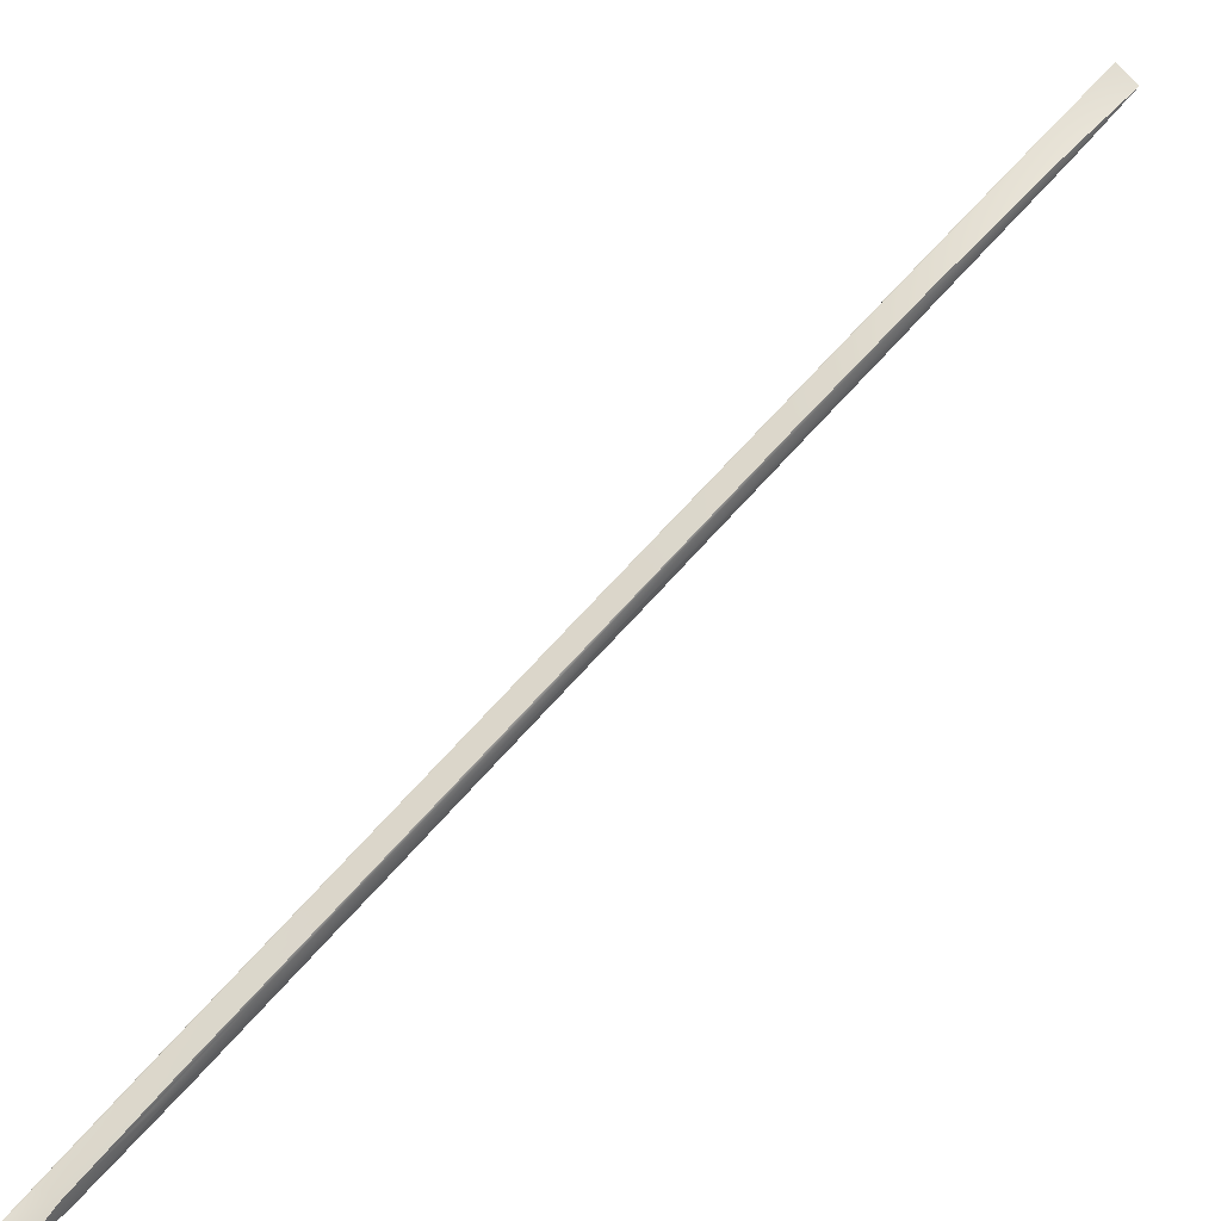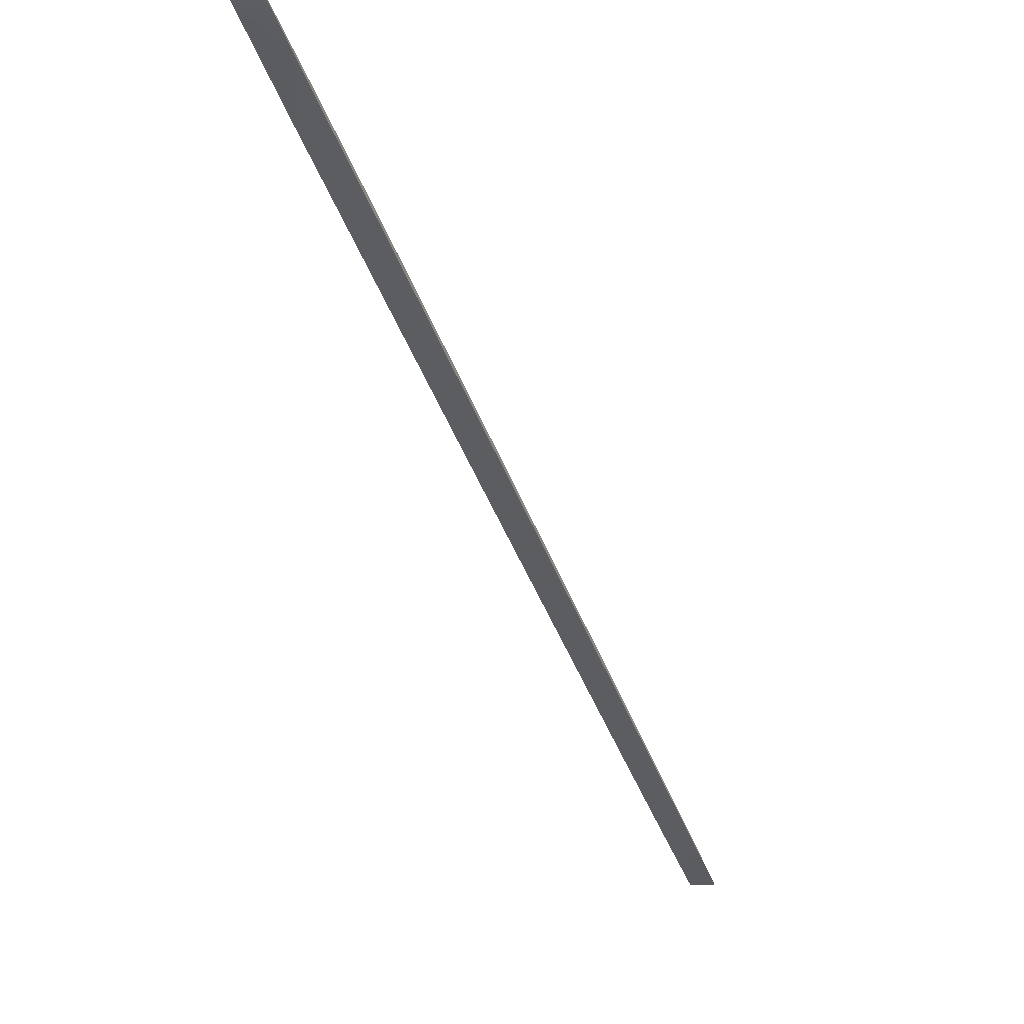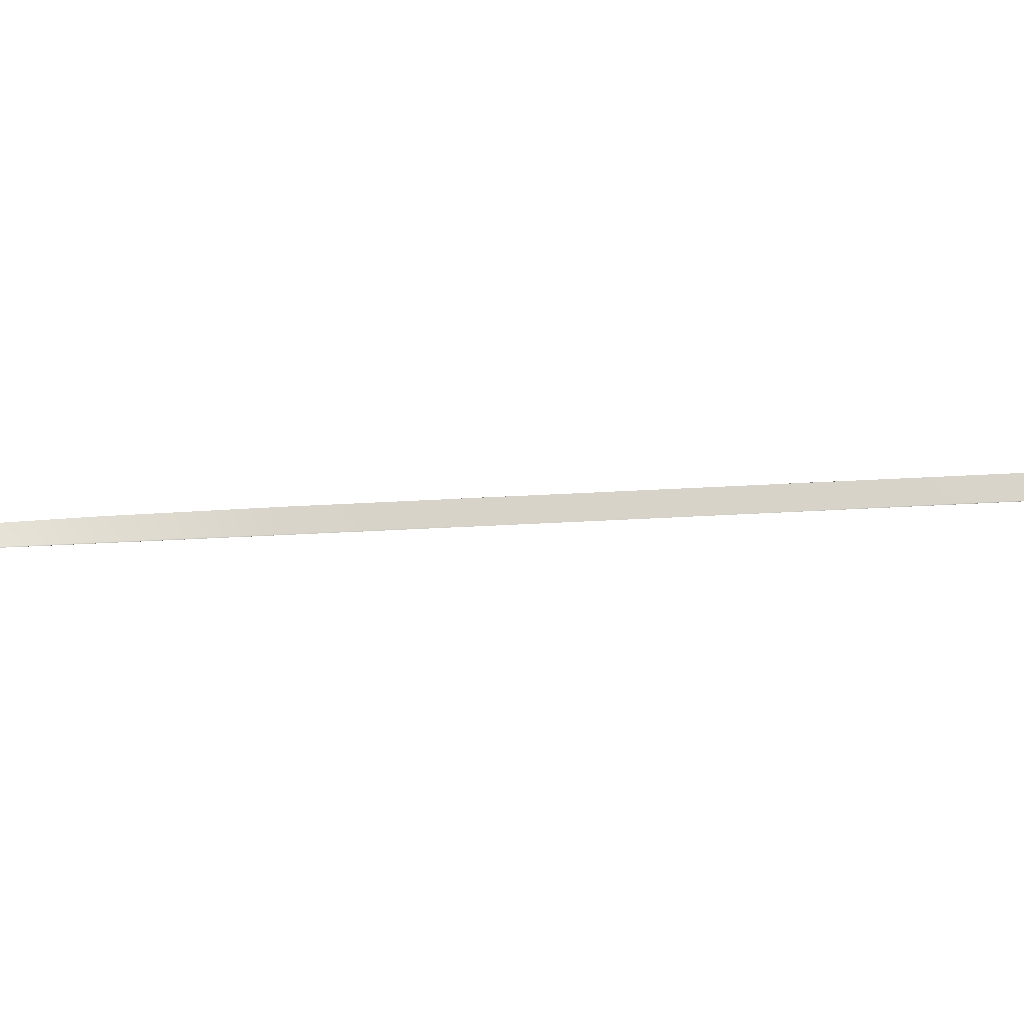
<metadata>
{"format":"obj","ext":"obj","renderer":"f3d","projection":"perspective","resolution":1024,"background":"white","views":[{"elev":68.1,"azim":11.7,"up":"+Y"},{"elev":-39.4,"azim":-11.1,"up":"+Y"},{"elev":49.6,"azim":-122.0,"up":"+Y"}]}
</metadata>
<code>
v -5.055 1.55 -0.6109
v -5.059 1.548 -0.6134
v -5.065 1.55 -0.5974
v -4.938 1.542 -0.8206
v -4.947 1.543 -0.7985
v -5.064 1.55 -0.5968
v -4.936 1.542 -0.8196
v -4.999 1.548 -0.7114
v -4.999 1.548 -0.7095
v -5.034 1.549 -0.6503
v -5.03 1.55 -0.6552
v -5.063 1.55 -0.5965
v -5.033 1.55 -0.6501
v -4.999 1.548 -0.7112
v -4.964 1.546 -0.7727
v -4.968 1.546 -0.7641
v -4.964 1.546 -0.7725
v -4.936 1.542 -0.8193
v -5 1.547 -0.7121
v -5.064 1.55 -0.597
v -4.999 1.548 -0.7117
v -5.034 1.549 -0.6506
v -5.035 1.549 -0.651
v -5.065 1.55 -0.5972
v -5.034 1.549 -0.6508
v -5 1.548 -0.7119
v -4.937 1.542 -0.82
v -4.964 1.546 -0.773
v -4.965 1.546 -0.7735
v -4.965 1.546 -0.7732
v -4.937 1.542 -0.8203
v -5 1.545 -0.7116
v -4.998 1.544 -0.7087
v -4.998 1.544 -0.7107
v -4.967 1.543 -0.7634
v -4.963 1.543 -0.7721
v -4.963 1.543 -0.7718
v -4.998 1.544 -0.7104
v -4.999 1.545 -0.711
v -4.964 1.543 -0.7724
v -4.965 1.543 -0.773
v -4.964 1.543 -0.7727
v -4.999 1.545 -0.7113
v -5.029 1.546 -0.6543
v -5.033 1.546 -0.6495
v -5.032 1.546 -0.6492
v -5.054 1.547 -0.6105
v -5.063 1.547 -0.5963
v -5.063 1.547 -0.596
v -5.034 1.546 -0.6504
v -5.033 1.546 -0.6498
v -5.034 1.546 -0.6501
v -5.064 1.548 -0.5965
v -5.065 1.548 -0.5971
v -5.064 1.548 -0.5968
v -4.952 1.544 -0.8017
v -5.066 1.549 -0.5981
v -4.939 1.543 -0.8215
v -5.001 1.547 -0.7128
v -5.066 1.549 -0.5977
v -5.001 1.547 -0.7123
v -5.035 1.549 -0.6512
v -5.036 1.548 -0.6517
v -5.066 1.549 -0.5979
v -5.036 1.548 -0.6514
v -5.001 1.547 -0.7126
v -4.938 1.543 -0.8209
v -4.966 1.545 -0.7737
v -4.966 1.545 -0.7742
v -4.966 1.545 -0.774
v -4.939 1.543 -0.8212
v -5.003 1.546 -0.712
v -5.067 1.549 -0.5983
v -5.002 1.546 -0.713
v -5.037 1.548 -0.6519
v -5.034 1.547 -0.6576
v -5.067 1.549 -0.5986
v -5.037 1.548 -0.6521
v -5.002 1.546 -0.7133
v -4.94 1.543 -0.8218
v -4.967 1.545 -0.7745
v -4.972 1.545 -0.7667
v -4.967 1.545 -0.7747
v -4.94 1.543 -0.8221
v -5.001 1.545 -0.7125
v -5 1.545 -0.7119
v -4.965 1.544 -0.7734
v -4.966 1.544 -0.774
v -4.966 1.544 -0.7737
v -5.001 1.545 -0.7122
v -5.036 1.547 -0.6512
v -5.035 1.546 -0.6507
v -5.035 1.547 -0.651
v -5.065 1.548 -0.5974
v -5.066 1.548 -0.5979
v -5.066 1.548 -0.5976
v -5.003 1.546 -0.7119
v -5.002 1.546 -0.7128
v -4.967 1.544 -0.7743
v -4.972 1.545 -0.7667
v -4.967 1.544 -0.7746
v -5.002 1.546 -0.7131
v -5.034 1.547 -0.6574
v -5.036 1.547 -0.6515
v -5.037 1.547 -0.6518
v -5.067 1.548 -0.5982
v -5.059 1.548 -0.6134
v -5.067 1.548 -0.5985
v -5.056 1.548 -0.6184
v -5.067 1.549 -0.5987
v -5.072 1.549 -0.5909
v -5.067 1.548 -0.5986
v -5.069 1.549 -0.5896
v -5.065 1.55 -0.5973
v -5.069 1.549 -0.5894
v -5.064 1.548 -0.5969
v -4.947 1.544 -0.8048
v -4.937 1.542 -0.8204
v -4.947 1.544 -0.8045
v -4.965 1.546 -0.7733
v -4.946 1.544 -0.804
v -4.936 1.542 -0.8195
v -4.945 1.544 -0.8037
v -4.964 1.546 -0.7726
v -5.016 1.549 -0.6809
v -4.999 1.548 -0.7113
v -5.016 1.549 -0.6807
v -5.033 1.55 -0.6502
v -5.064 1.55 -0.5966
v -5.051 1.55 -0.6198
v -5.05 1.55 -0.6195
v -5.063 1.55 -0.5964
v -5.033 1.55 -0.65
v -5.039 1.55 -0.6388
v -4.998 1.548 -0.7111
v -5.013 1.549 -0.6847
v -4.982 1.547 -0.742
v -4.981 1.548 -0.7417
v -4.963 1.546 -0.7724
v -4.987 1.547 -0.7305
v -4.936 1.542 -0.8192
v -4.96 1.545 -0.7769
v -5.018 1.548 -0.6816
v -5 1.547 -0.712
v -5.017 1.548 -0.6813
v -5.035 1.549 -0.6509
v -5.017 1.549 -0.6811
v -4.999 1.548 -0.7115
v -5.034 1.549 -0.6504
v -5.064 1.55 -0.5969
v -5.051 1.55 -0.62
v -5.052 1.549 -0.6204
v -5.052 1.55 -0.6202
v -5.064 1.55 -0.5971
v -5.034 1.549 -0.6507
v -5 1.548 -0.7118
v -4.937 1.542 -0.8198
v -4.964 1.546 -0.7729
v -4.946 1.544 -0.8043
v -4.982 1.547 -0.7422
v -4.983 1.547 -0.7427
v -4.982 1.547 -0.7424
v -4.965 1.546 -0.7731
v -4.937 1.542 -0.8201
v -4.982 1.544 -0.7422
v -4.999 1.545 -0.7115
v -4.982 1.544 -0.7419
v -4.964 1.543 -0.7729
v -4.998 1.544 -0.7105
v -4.98 1.543 -0.7409
v -4.963 1.543 -0.7719
v -4.981 1.544 -0.7412
v -4.945 1.542 -0.8036
v -4.945 1.542 -0.8033
v -4.96 1.543 -0.7766
v -4.962 1.543 -0.7716
v -4.997 1.544 -0.7102
v -4.986 1.544 -0.7298
v -4.998 1.544 -0.7108
v -4.963 1.543 -0.7723
v -4.981 1.544 -0.7416
v -4.946 1.542 -0.8039
v -4.947 1.543 -0.8046
v -4.946 1.542 -0.8043
v -4.964 1.543 -0.7726
v -4.999 1.545 -0.7111
v -5.067 1.549 -0.5886
v -5.063 1.547 -0.5961
v -5.068 1.549 -0.5889
v -5.015 1.545 -0.6801
v -5.033 1.546 -0.6493
v -5.015 1.545 -0.6798
v -5.012 1.545 -0.6839
v -5.032 1.546 -0.649
v -5.05 1.546 -0.619
v -5.05 1.546 -0.6187
v -5.038 1.546 -0.6382
v -5.062 1.547 -0.5958
v -5.051 1.548 -0.6156
v -5.017 1.546 -0.681
v -5.034 1.546 -0.6502
v -5.016 1.545 -0.6807
v -5.033 1.546 -0.6496
v -5.016 1.545 -0.6804
v -5.034 1.546 -0.6499
v -5.063 1.547 -0.5964
v -5.068 1.549 -0.5891
v -5.051 1.547 -0.6193
v -5.052 1.547 -0.6199
v -5.051 1.547 -0.6196
v -5.064 1.548 -0.5967
v -4.965 1.544 -0.7799
v -4.94 1.543 -0.8223
v -4.949 1.544 -0.8062
v -4.967 1.544 -0.7748
v -4.948 1.544 -0.8057
v -4.939 1.543 -0.8214
v -4.948 1.544 -0.8054
v -4.966 1.545 -0.7741
v -5.019 1.547 -0.6822
v -5.001 1.547 -0.7127
v -5.018 1.548 -0.682
v -5.036 1.548 -0.6516
v -5.018 1.548 -0.6818
v -5 1.547 -0.7122
v -5.035 1.549 -0.6511
v -5.065 1.55 -0.5976
v -5.053 1.549 -0.6206
v -5.066 1.549 -0.598
v -5.053 1.549 -0.6211
v -5.053 1.549 -0.6209
v -5.066 1.549 -0.5978
v -5.035 1.548 -0.6513
v -5.001 1.547 -0.7125
v -4.938 1.542 -0.8207
v -4.965 1.545 -0.7736
v -4.947 1.544 -0.8051
v -4.983 1.546 -0.7429
v -4.984 1.546 -0.7434
v -4.984 1.546 -0.7431
v -4.966 1.545 -0.7738
v -4.938 1.543 -0.821
v -5.017 1.547 -0.6872
v -5.002 1.546 -0.7134
v -5.02 1.547 -0.6827
v -5.037 1.547 -0.6522
v -5.019 1.547 -0.6825
v -5.002 1.547 -0.7129
v -5.036 1.548 -0.6518
v -5.067 1.549 -0.5982
v -5.054 1.548 -0.6213
v -5.044 1.548 -0.6413
v -5.054 1.548 -0.6215
v -5.067 1.549 -0.5985
v -5.037 1.548 -0.652
v -5.002 1.546 -0.7131
v -4.939 1.543 -0.8217
v -4.967 1.545 -0.7743
v -4.949 1.544 -0.8059
v -4.984 1.546 -0.7436
v -4.991 1.545 -0.7331
v -4.985 1.545 -0.7438
v -4.967 1.545 -0.7746
v -4.94 1.543 -0.822
v -5.07 1.549 -0.5901
v -5.066 1.548 -0.5978
v -5.071 1.549 -0.5904
v -4.984 1.545 -0.7431
v -5.001 1.545 -0.7124
v -4.983 1.544 -0.7428
v -4.966 1.544 -0.7738
v -4.965 1.543 -0.7732
v -4.983 1.544 -0.7425
v -5 1.545 -0.7118
v -4.947 1.543 -0.8049
v -4.948 1.543 -0.8055
v -4.948 1.543 -0.8052
v -4.965 1.544 -0.7735
v -5 1.545 -0.7121
v -5.019 1.546 -0.6819
v -5.036 1.547 -0.6511
v -5.018 1.546 -0.6816
v -5.018 1.546 -0.6813
v -5.035 1.546 -0.6505
v -5.035 1.547 -0.6508
v -5.065 1.548 -0.5972
v -5.07 1.549 -0.5899
v -5.052 1.547 -0.6202
v -5.053 1.548 -0.6207
v -5.053 1.547 -0.6204
v -5.065 1.548 -0.5975
v -4.991 1.545 -0.733
v -5.002 1.546 -0.7133
v -4.985 1.545 -0.7437
v -4.967 1.544 -0.7748
v -5.001 1.546 -0.7127
v -4.966 1.544 -0.7742
v -4.984 1.545 -0.7434
v -4.949 1.543 -0.8059
v -4.965 1.544 -0.7799
v -4.949 1.543 -0.8062
v -4.967 1.544 -0.7745
v -5.002 1.546 -0.713
v -5.018 1.547 -0.6871
v -5.037 1.547 -0.652
v -5.02 1.546 -0.6825
v -5.036 1.547 -0.6514
v -5.019 1.546 -0.6822
v -5.037 1.547 -0.6517
v -5.066 1.548 -0.5981
v -5.071 1.549 -0.5906
v -5.054 1.548 -0.621
v -5.044 1.548 -0.6412
v -5.054 1.548 -0.6213
v -5.067 1.548 -0.5983
v -5.072 1.549 -0.591
v -5.069 1.549 -0.5895
v -4.947 1.544 -0.8047
v -4.945 1.544 -0.8038
v -5.016 1.549 -0.6808
v -5.051 1.55 -0.6197
v -5.05 1.551 -0.6194
v -5.016 1.549 -0.6805
v -4.981 1.547 -0.7419
v -4.981 1.548 -0.7416
v -4.945 1.544 -0.8036
v -5.017 1.548 -0.6815
v -5.016 1.549 -0.681
v -5.051 1.55 -0.6199
v -5.052 1.55 -0.6203
v -5.052 1.55 -0.6201
v -5.017 1.548 -0.6812
v -4.946 1.544 -0.8041
v -4.982 1.547 -0.7421
v -4.983 1.547 -0.7425
v -4.982 1.547 -0.7423
v -4.946 1.544 -0.8044
v -4.982 1.544 -0.742
v -4.98 1.544 -0.7411
v -4.945 1.542 -0.8035
v -4.945 1.542 -0.8031
v -4.98 1.543 -0.7408
v -4.981 1.544 -0.7414
v -4.946 1.542 -0.8038
v -4.946 1.542 -0.8044
v -4.946 1.542 -0.8041
v -4.981 1.544 -0.7417
v -5.067 1.549 -0.5888
v -5.015 1.545 -0.6799
v -5.015 1.545 -0.6796
v -5.05 1.546 -0.6189
v -5.049 1.546 -0.6186
v -5.067 1.549 -0.5885
v -5.017 1.546 -0.6808
v -5.016 1.545 -0.6802
v -5.016 1.545 -0.6805
v -5.068 1.549 -0.589
v -5.05 1.547 -0.6191
v -5.051 1.547 -0.6197
v -5.051 1.547 -0.6194
v -5.068 1.549 -0.5893
v -4.949 1.544 -0.8064
v -4.948 1.544 -0.8055
v -5.019 1.547 -0.6821
v -5.018 1.548 -0.6817
v -5.052 1.549 -0.6205
v -5.053 1.549 -0.621
v -5.053 1.549 -0.6208
v -5.018 1.548 -0.6819
v -4.947 1.544 -0.805
v -4.983 1.546 -0.7428
v -4.984 1.546 -0.7432
v -4.983 1.546 -0.743
v -4.948 1.544 -0.8052
v -5.02 1.547 -0.6828
v -5.019 1.547 -0.6824
v -5.054 1.549 -0.6212
v -5.054 1.548 -0.6216
v -5.054 1.548 -0.6214
v -5.019 1.547 -0.6826
v -4.949 1.544 -0.8058
v -4.984 1.546 -0.7435
v -4.985 1.545 -0.7439
v -4.985 1.546 -0.7437
v -4.949 1.544 -0.8061
v -5.07 1.549 -0.5903
v -4.983 1.545 -0.743
v -4.982 1.544 -0.7423
v -4.947 1.543 -0.8047
v -4.948 1.543 -0.8054
v -4.947 1.543 -0.8051
v -4.983 1.544 -0.7426
v -5.018 1.546 -0.6817
v -5.017 1.546 -0.6811
v -5.018 1.546 -0.6814
v -5.069 1.549 -0.5898
v -5.052 1.547 -0.62
v -5.053 1.547 -0.6206
v -5.052 1.547 -0.6203
v -5.07 1.549 -0.59
v -4.985 1.545 -0.7439
v -4.984 1.545 -0.7433
v -4.948 1.543 -0.8057
v -4.949 1.543 -0.8063
v -4.949 1.543 -0.806
v -4.984 1.545 -0.7436
v -5.02 1.547 -0.6826
v -5.019 1.546 -0.682
v -5.019 1.546 -0.6823
v -5.071 1.549 -0.5905
v -5.053 1.548 -0.6209
v -5.054 1.548 -0.6215
v -5.054 1.548 -0.6212
v -5.071 1.549 -0.5908
v -5.01 1.546 -0.7002
v -5.005 1.546 -0.6972
f 109 316 110 2
f 110 316 111 77
f 111 316 112 108
f 112 316 109 107
f 113 317 114 3
f 114 317 115 24
f 115 317 116 55
f 116 317 113 54
f 117 318 118 4
f 118 318 119 31
f 119 318 120 30
f 120 318 117 29
f 121 319 122 7
f 122 319 123 18
f 123 319 124 17
f 124 319 121 15
f 125 320 126 8
f 126 320 127 14
f 127 320 128 13
f 128 320 125 10
f 129 321 130 6
f 130 321 128 10
f 128 321 131 13
f 131 321 129 12
f 132 322 131 12
f 131 322 133 13
f 133 322 134 11
f 134 322 132 1
f 135 323 136 9
f 136 323 133 11
f 133 323 127 13
f 127 323 135 14
f 137 324 124 15
f 124 324 138 17
f 138 324 126 14
f 126 324 137 8
f 139 325 140 16
f 140 325 135 9
f 135 325 138 14
f 138 325 139 17
f 141 326 142 5
f 142 326 139 16
f 139 326 123 17
f 123 326 141 18
f 143 327 144 19
f 144 327 145 26
f 145 327 146 25
f 146 327 143 23
f 147 328 148 21
f 148 328 125 8
f 125 328 149 10
f 149 328 147 22
f 150 329 151 20
f 151 329 149 22
f 149 329 130 10
f 130 329 150 6
f 114 330 152 3
f 152 330 146 23
f 146 330 153 25
f 153 330 114 24
f 154 331 153 24
f 153 331 155 25
f 155 331 151 22
f 151 331 154 20
f 156 332 147 21
f 147 332 155 22
f 155 332 145 25
f 145 332 156 26
f 157 333 121 7
f 121 333 158 15
f 158 333 159 28
f 159 333 157 27
f 137 334 148 8
f 148 334 160 21
f 160 334 158 28
f 158 334 137 15
f 161 335 120 29
f 120 335 162 30
f 162 335 144 26
f 144 335 161 19
f 163 336 160 28
f 160 336 156 21
f 156 336 162 26
f 162 336 163 30
f 164 337 159 27
f 159 337 163 28
f 163 337 119 30
f 119 337 164 31
f 165 338 166 32
f 166 338 167 43
f 167 338 168 42
f 168 338 165 41
f 169 339 170 38
f 170 339 171 37
f 171 339 172 36
f 172 339 169 34
f 122 340 173 7
f 173 340 171 36
f 171 340 174 37
f 174 340 122 18
f 175 341 141 5
f 141 341 174 18
f 174 341 176 37
f 176 341 175 35
f 177 342 178 33
f 178 342 176 35
f 176 342 170 37
f 170 342 177 38
f 179 343 172 34
f 172 343 180 36
f 180 343 181 40
f 181 343 179 39
f 173 344 157 7
f 157 344 182 27
f 182 344 180 40
f 180 344 173 36
f 183 345 168 41
f 168 345 184 42
f 184 345 118 31
f 118 345 183 4
f 185 346 182 40
f 182 346 164 27
f 164 346 184 31
f 184 346 185 42
f 186 347 181 39
f 181 347 185 40
f 185 347 167 42
f 167 347 186 43
f 129 348 187 12
f 187 348 188 49
f 188 348 189 48
f 189 348 129 6
f 169 349 190 34
f 190 349 191 45
f 191 349 192 46
f 192 349 169 38
f 193 350 177 33
f 177 350 192 38
f 192 350 194 46
f 194 350 193 44
f 191 351 195 45
f 195 351 188 48
f 188 351 196 49
f 196 351 191 46
f 197 352 194 44
f 194 352 196 46
f 196 352 198 49
f 198 352 197 47
f 132 353 199 1
f 199 353 198 47
f 198 353 187 49
f 187 353 132 12
f 200 354 201 50
f 201 354 202 52
f 202 354 166 43
f 166 354 200 32
f 203 355 190 45
f 190 355 179 34
f 179 355 204 39
f 204 355 203 51
f 205 356 204 51
f 204 356 186 39
f 186 356 202 43
f 202 356 205 52
f 150 357 189 6
f 189 357 206 48
f 206 357 207 53
f 207 357 150 20
f 195 358 203 45
f 203 358 208 51
f 208 358 206 53
f 206 358 195 48
f 209 359 116 54
f 116 359 210 55
f 210 359 201 52
f 201 359 209 50
f 211 360 208 53
f 208 360 205 51
f 205 360 210 52
f 210 360 211 55
f 154 361 207 20
f 207 361 211 53
f 211 361 115 55
f 115 361 154 24
f 212 362 213 56
f 213 362 214 84
f 214 362 215 83
f 215 362 212 82
f 216 363 217 58
f 217 363 218 71
f 218 363 219 70
f 219 363 216 69
f 220 364 221 59
f 221 364 222 66
f 222 364 223 65
f 223 364 220 63
f 224 365 225 61
f 225 365 143 19
f 143 365 226 23
f 226 365 224 62
f 227 366 228 60
f 228 366 226 62
f 226 366 152 23
f 152 366 227 3
f 229 367 230 57
f 230 367 223 63
f 223 367 231 65
f 231 367 229 64
f 232 368 231 64
f 231 368 233 65
f 233 368 228 62
f 228 368 232 60
f 234 369 224 61
f 224 369 233 62
f 233 369 222 65
f 222 369 234 66
f 235 370 117 4
f 117 370 236 29
f 236 370 237 68
f 237 370 235 67
f 161 371 225 19
f 225 371 238 61
f 238 371 236 68
f 236 371 161 29
f 239 372 219 69
f 219 372 240 70
f 240 372 221 66
f 221 372 239 59
f 241 373 238 68
f 238 373 234 61
f 234 373 240 66
f 240 373 241 70
f 242 374 237 67
f 237 374 241 68
f 241 374 218 70
f 218 374 242 71
f 243 375 244 72
f 244 375 245 79
f 245 375 246 78
f 246 375 243 76
f 247 376 248 74
f 248 376 220 59
f 220 376 249 63
f 249 376 247 75
f 250 377 251 73
f 251 377 249 75
f 249 377 230 63
f 230 377 250 57
f 110 378 252 2
f 252 378 246 76
f 246 378 253 78
f 253 378 110 77
f 254 379 253 77
f 253 379 255 78
f 255 379 251 75
f 251 379 254 73
f 256 380 247 74
f 247 380 255 75
f 255 380 245 78
f 245 380 256 79
f 257 381 216 58
f 216 381 258 69
f 258 381 259 81
f 259 381 257 80
f 239 382 248 59
f 248 382 260 74
f 260 382 258 81
f 258 382 239 69
f 261 383 215 82
f 215 383 262 83
f 262 383 244 79
f 244 383 261 72
f 263 384 260 81
f 260 384 256 74
f 256 384 262 79
f 262 384 263 83
f 264 385 259 80
f 259 385 263 81
f 263 385 214 83
f 214 385 264 84
f 229 386 265 64
f 265 386 266 96
f 266 386 267 95
f 267 386 229 57
f 268 387 269 85
f 269 387 270 90
f 270 387 271 89
f 271 387 268 88
f 165 388 272 41
f 272 388 273 87
f 273 388 274 86
f 274 388 165 32
f 183 389 235 4
f 235 389 275 67
f 275 389 272 87
f 272 389 183 41
f 217 390 276 58
f 276 390 271 88
f 271 390 277 89
f 277 390 217 71
f 242 391 277 71
f 277 391 278 89
f 278 391 275 87
f 275 391 242 67
f 279 392 273 86
f 273 392 278 87
f 278 392 270 89
f 270 392 279 90
f 269 393 280 85
f 280 393 281 91
f 281 393 282 93
f 282 393 269 90
f 200 394 274 32
f 274 394 283 86
f 283 394 284 92
f 284 394 200 50
f 279 395 282 90
f 282 395 285 93
f 285 395 283 92
f 283 395 279 86
f 227 396 113 3
f 113 396 286 54
f 286 396 287 94
f 287 396 227 60
f 209 397 284 50
f 284 397 288 92
f 288 397 286 94
f 286 397 209 54
f 281 398 289 91
f 289 398 266 95
f 266 398 290 96
f 290 398 281 93
f 288 399 285 92
f 285 399 290 93
f 290 399 291 96
f 291 399 288 94
f 232 400 287 60
f 287 400 291 94
f 291 400 265 96
f 265 400 232 64
f 292 401 293 97
f 293 401 294 102
f 294 401 295 101
f 295 401 292 100
f 296 402 268 85
f 268 402 297 88
f 297 402 298 99
f 298 402 296 98
f 276 403 257 58
f 257 403 299 80
f 299 403 297 99
f 297 403 276 88
f 300 404 295 100
f 295 404 301 101
f 301 404 213 84
f 213 404 300 56
f 302 405 299 99
f 299 405 264 80
f 264 405 301 84
f 301 405 302 101
f 303 406 298 98
f 298 406 302 99
f 302 406 294 101
f 294 406 303 102
f 304 407 305 103
f 305 407 306 105
f 306 407 293 102
f 293 407 304 97
f 307 408 280 91
f 280 408 296 85
f 296 408 308 98
f 308 408 307 104
f 309 409 308 104
f 308 409 303 98
f 303 409 306 102
f 306 409 309 105
f 250 410 267 57
f 267 410 310 95
f 310 410 311 106
f 311 410 250 73
f 289 411 307 91
f 307 411 312 104
f 312 411 310 106
f 310 411 289 95
f 313 412 112 107
f 112 412 314 108
f 314 412 305 105
f 305 412 313 103
f 315 413 312 106
f 312 413 309 104
f 309 413 314 105
f 314 413 315 108
f 254 414 311 73
f 311 414 315 106
f 315 414 111 108
f 111 414 254 77
f 109 415 313 107
f 313 415 304 103
f 304 415 292 97
f 292 415 300 100
f 300 415 212 56
f 212 415 261 82
f 261 415 243 72
f 243 415 252 76
f 252 415 109 2
f 134 416 136 11
f 136 416 140 9
f 140 416 142 16
f 142 416 175 5
f 175 416 178 35
f 178 416 193 33
f 193 416 197 44
f 197 416 199 47
f 199 416 134 1

</code>
